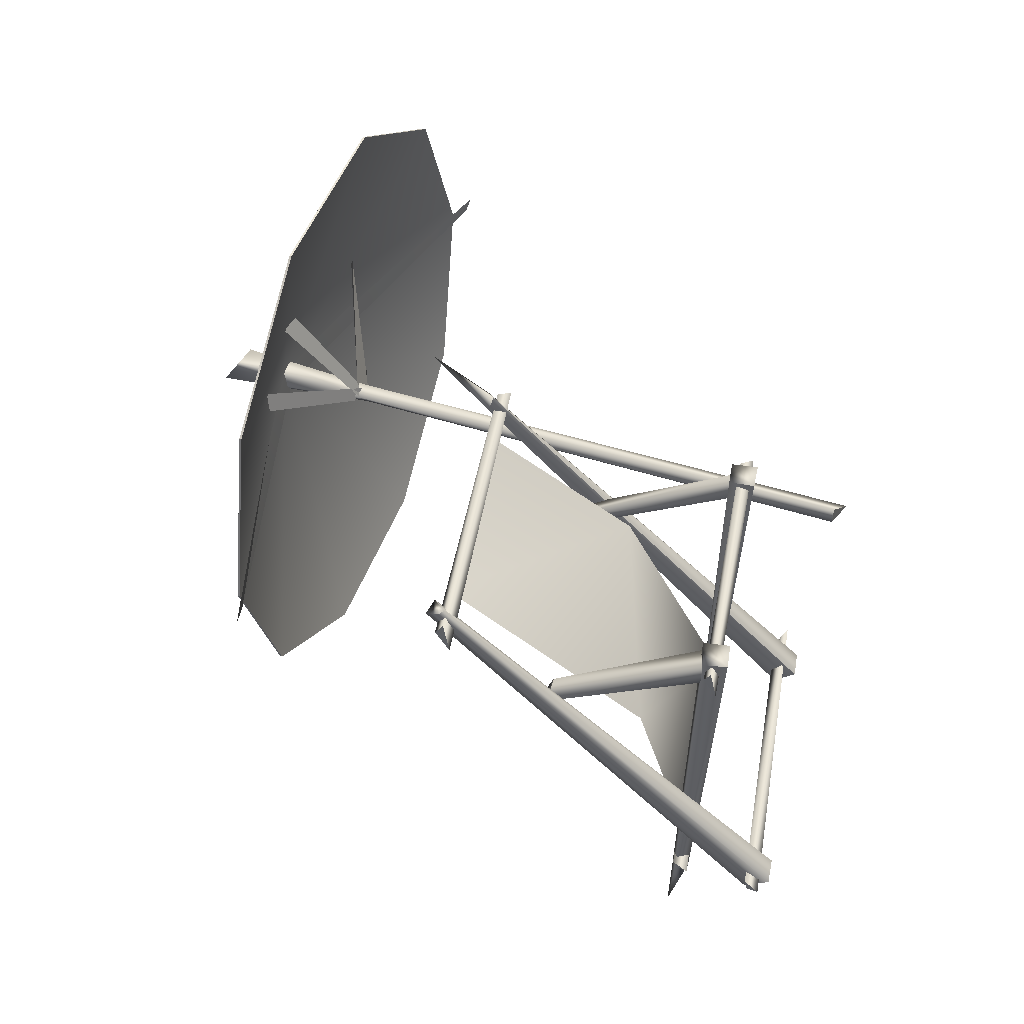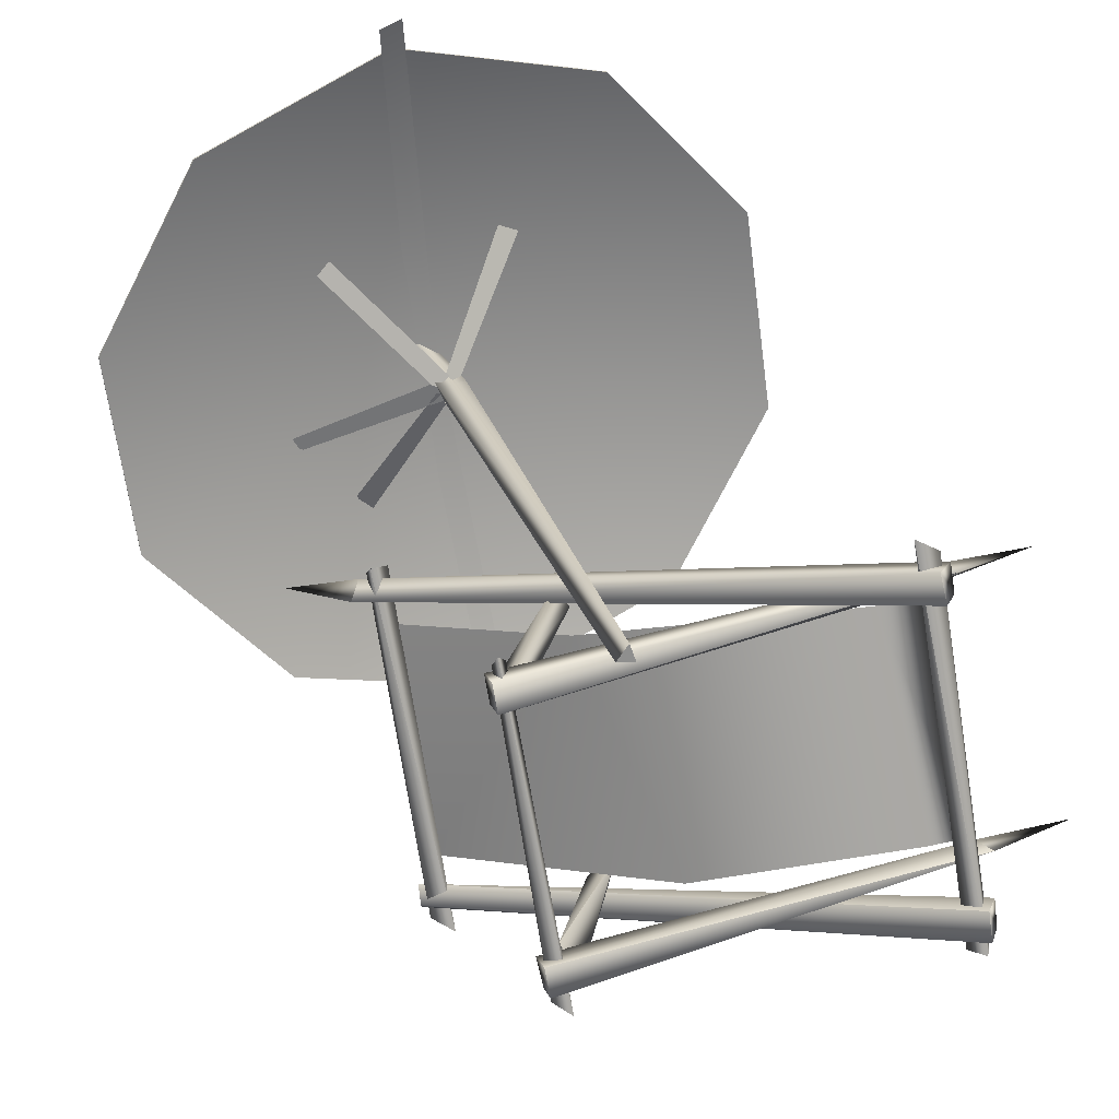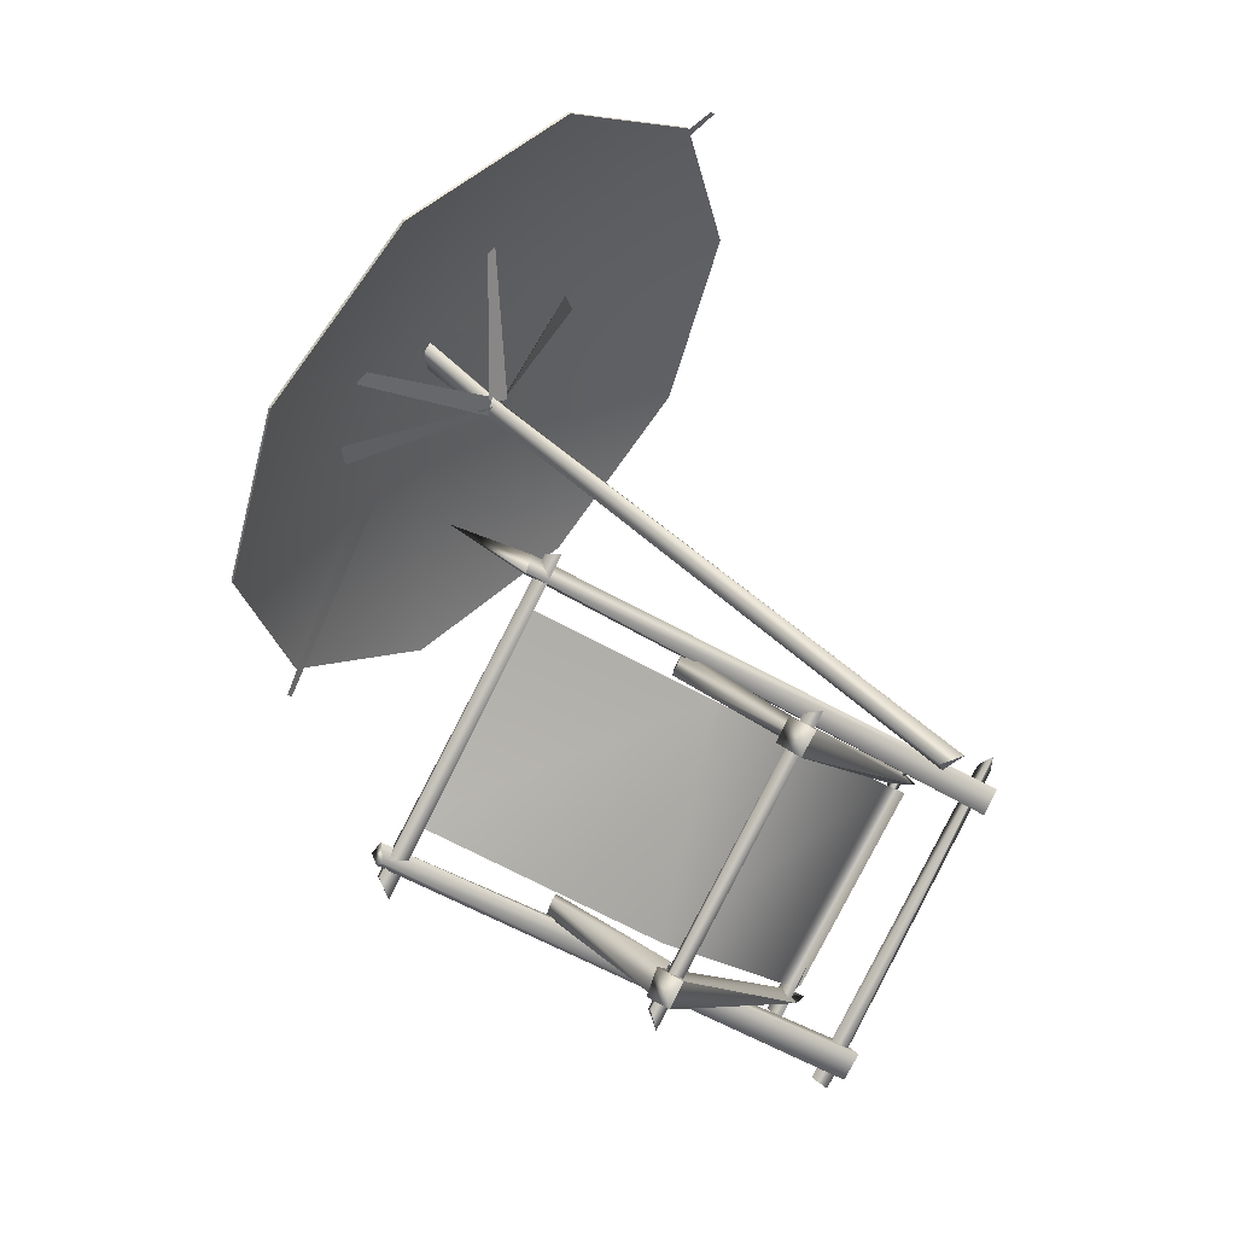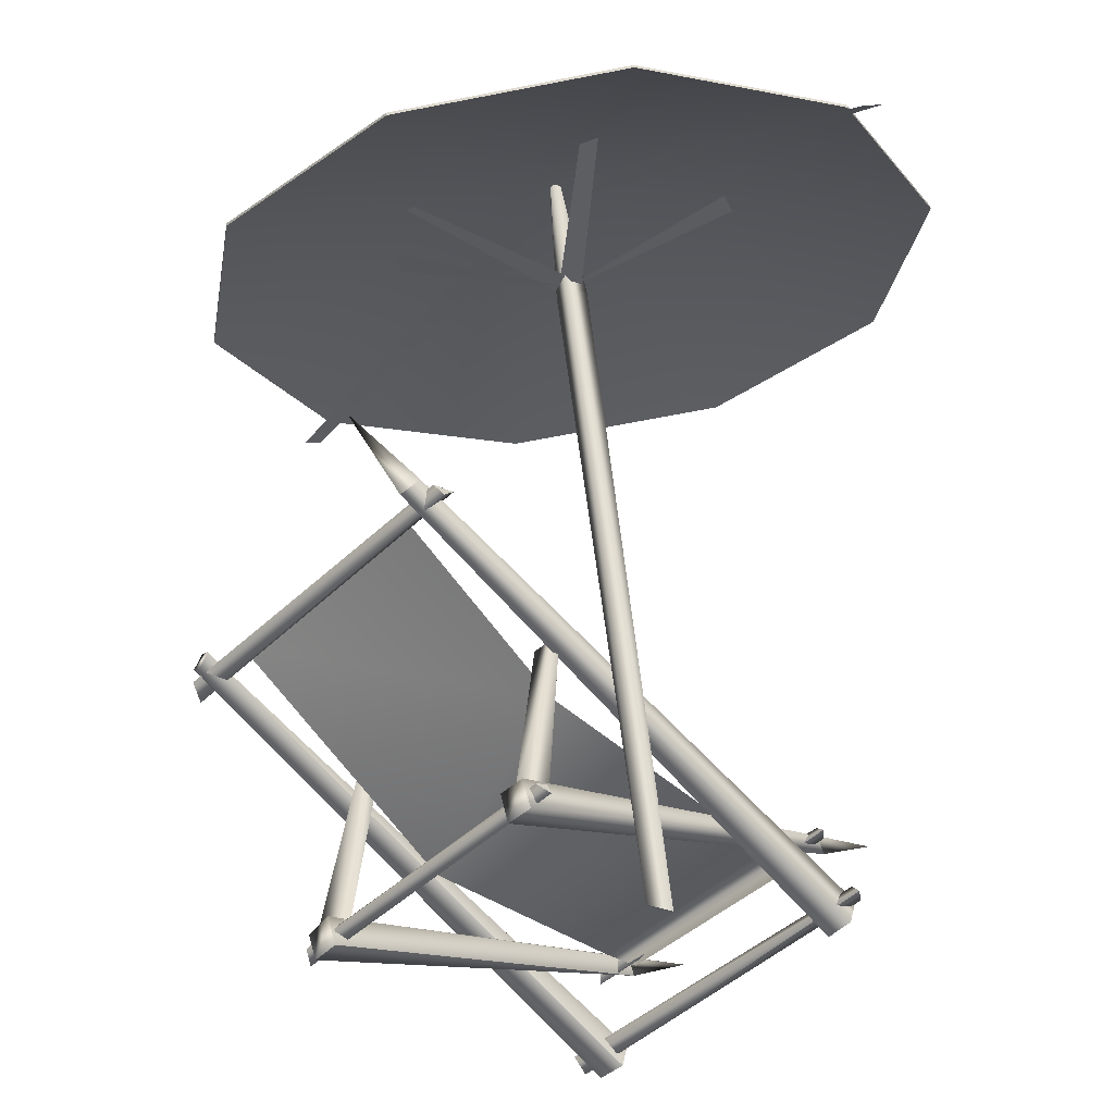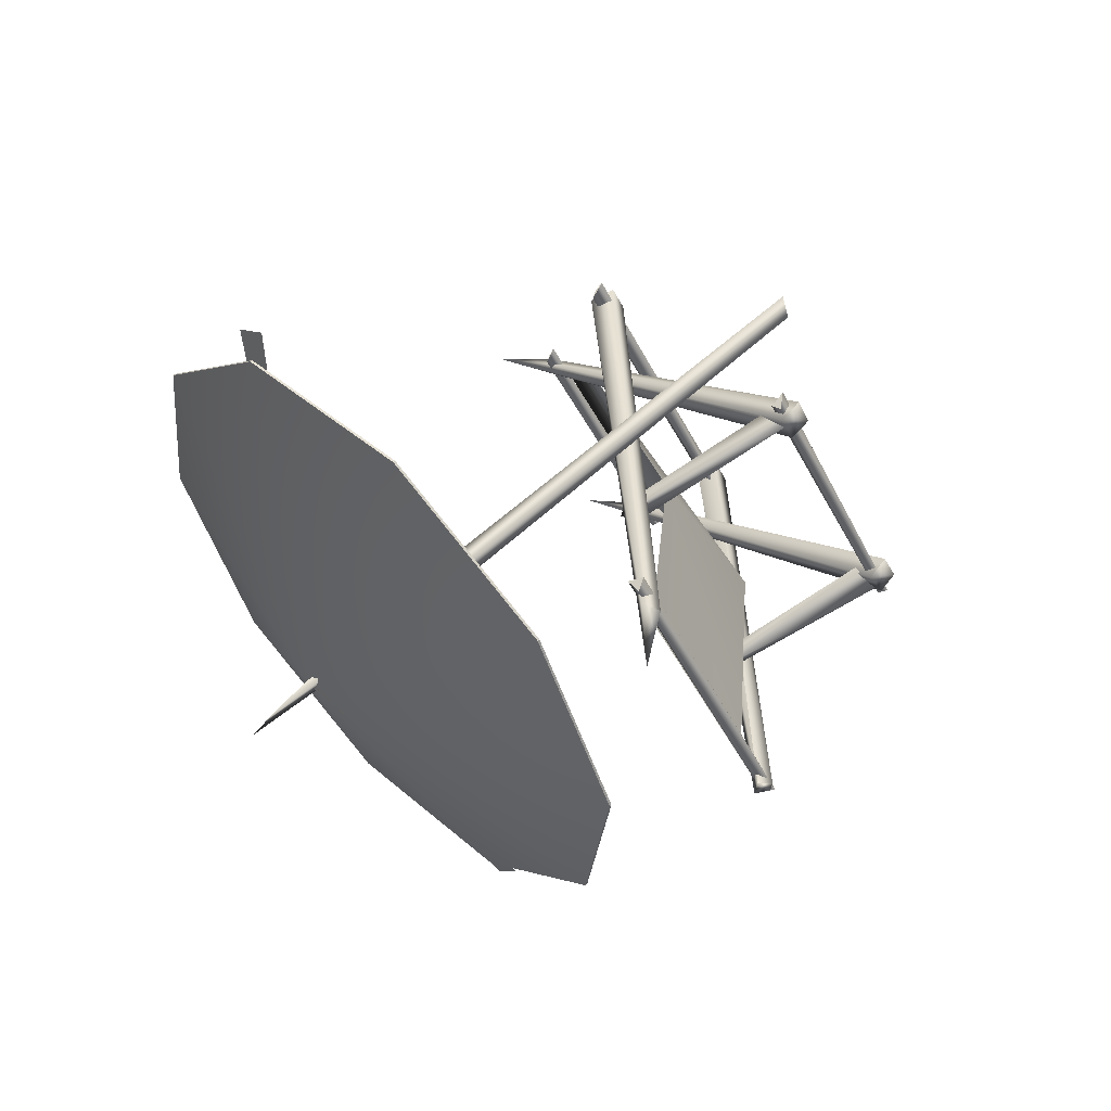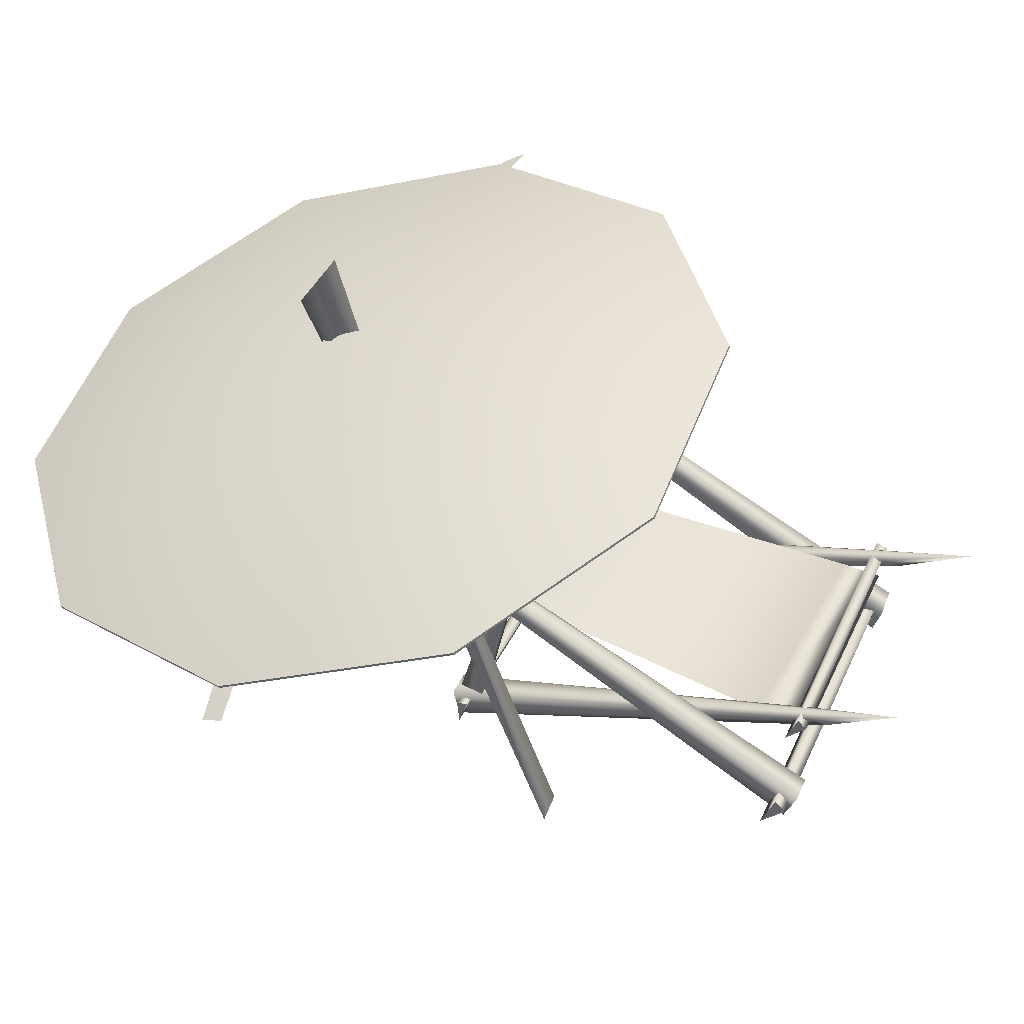
<metadata>
{"format":"obj","ext":"obj","renderer":"f3d","projection":"perspective","resolution":1024,"background":"white","views":[{"elev":0.6,"azim":-67.5,"up":"+Z"},{"elev":-68.4,"azim":51.4,"up":"+Y"},{"elev":34.4,"azim":-39.3,"up":"+Z"},{"elev":-38.4,"azim":-0.9,"up":"+Y"},{"elev":75.4,"azim":-125.2,"up":"+Z"},{"elev":46.1,"azim":64.7,"up":"+Y"}]}
</metadata>
<code>
g default
v -14.13 2.467 168.2
v -14.3 2.077 168.2
v -14.58 2.392 168.5
v -7.956 2.899 175.8
v -7.842 3.055 175.1
v -8.067 3.324 175.3
v -20.96 1.335 174.7
v -21.04 1.443 175.3
v -20.91 1.695 175.2
v -15.7 2.225 181.2
v -15.35 1.901 181.3
v -15.45 2.334 181
v -23.96 8.04 176
v -24.11 8.174 176.7
v -23.95 8.485 176.5
v -18.11 9.068 183.3
v -17.86 8.727 183.4
v -17.65 9.094 183
v -13.64 4.862 168.7
v -13.91 4.467 168.6
v -13.92 4.912 168.9
v -8.595 5.223 174.9
v -8.538 5.339 174.3
v -8.72 5.557 174.4
v -8.099 2.543 175
v -18.87 8.874 183.2
v -8.582 2.478 174.4
v -18.41 9.205 183.3
v -7.929 3.269 174.7
v -20.1 10.27 184.4
v -18.63 9.162 182.8
v -8.447 3.218 174.2
v -8.482 5.265 173.7
v -15.8 1.64 181.1
v -16.31 1.602 180.6
v -8.67 5.542 174.1
v -16 2.376 181.2
v -16.48 2.317 180.7
v -7.171 6.339 172.4
v -8.961 5.507 173.8
v -20.09 6.48 175
v -19.98 1.967 176
v -19.56 6.991 174.6
v -20.78 1.777 175.5
v -20.1 6.699 174.4
v -20.31 1.901 175.1
v -15.78 2.469 180.2
v -15.74 6.977 179.7
v -15.26 7.506 179.4
v -16.14 2.324 180.9
v -15.15 7.275 180
v -15.39 2.519 180.6
v -15.27 5.866 179.3
v -22.87 8.593 177.6
v -18.77 9.042 182
v -18.07 4.539 173.8
v -10.11 4.702 174.8
v -13.85 4.598 170
v -13.01 4.623 169.3
v -8.985 5.036 173.8
v -20.79 1.037 175.5
v -13.02 4.716 168.6
v -20.3 1.117 176.1
v -13.47 4.962 168.8
v -20.97 1.689 175.6
v -11.62 5.858 167.3
v -13.18 4.997 169.1
v -20.52 1.839 176.2
v -23.97 8.191 177.1
v -13.37 1.89 169
v -23.73 8.585 177.4
v -13.91 1.838 168.4
v -24.07 8.331 177
v -13.8 2.625 168.3
v -23.9 8.786 177
v -13.25 2.539 168.8
v -13 0.1049 179.5
v -12.65 -0.2603 180
v -13.24 -0.02128 179.8
v -23.67 14.72 181.9
v -22.89 13.5 187.2
v -22.9 13.56 187.2
v -23.68 14.79 181.9
v -19.1 13.02 191.1
v -19.1 13.08 191.1
v -13.73 13.46 192.2
v -13.74 13.52 192.2
v -8.855 14.71 190
v -8.847 14.65 190
v -6.316 16.2 185.4
v -6.308 16.14 185.4
v -7.093 17.43 180.1
v -7.085 17.37 180.1
v -10.89 17.91 176.2
v -10.88 17.85 176.1
v -16.25 17.47 175.1
v -16.25 17.41 175.1
v -21.14 16.28 177.3
v -21.13 16.22 177.3
v -14.78 15.38 183.4
v -11.22 16.95 184.9
v -11.01 16.92 184.4
v -14.73 15.11 183.8
v -14.38 15.84 187.9
v -15.19 15.21 183.8
v -14.81 15.58 187.9
v -14.67 15.08 183.7
v -15.05 15.22 183.9
v -18.9 15.89 185.4
v -18.69 15.61 185.8
v -15.26 15.11 183.4
v -15.13 15.35 183.3
v -19.19 16.35 183.4
v -15.22 15.04 183.7
v -19.12 16.27 182.9
v -14.53 15.18 183.3
v -15.03 14.86 183.8
v -15.27 14.96 183.4
v -15.54 19.87 184.1
v -15.52 18.95 185
v -8.088 14.47 190.3
v -15.54 17.81 184.5
v -8.581 14.11 190.6
v -15.06 17.68 184
v -21.38 16.17 176.5
v -21.74 15.79 176.9
v -15.3 17.81 184.2
v -15.31 17.87 184.2
g WiggleReturnFixed02_Low FixedCampGroup CampOffset Terrain
f 1 2 3
f 4 5 6
f 7 8 9
f 10 11 12
f 13 14 15
f 16 17 18
f 19 20 21
f 22 23 24
f 25 26 27
f 26 25 28
f 29 28 25
f 28 29 30
f 28 30 26
f 26 30 31
f 32 30 29
f 30 32 31
f 32 29 25
f 32 25 27
f 32 26 31
f 26 32 27
f 33 34 35
f 36 34 33
f 34 36 37
f 34 37 35
f 35 37 38
f 39 37 36
f 39 38 37
f 33 39 36
f 40 39 33
f 40 38 39
f 40 35 38
f 33 35 40
f 4 3 2
f 6 3 4
f 3 6 1
f 5 1 6
f 5 2 1
f 2 5 4
f 11 8 7
f 8 11 10
f 8 10 9
f 12 9 10
f 9 12 7
f 7 12 11
f 41 42 43
f 41 44 42
f 44 41 45
f 45 46 44
f 46 45 43
f 46 43 42
f 45 41 43
f 47 48 49
f 48 47 50
f 50 51 48
f 52 51 50
f 51 52 49
f 49 48 51
f 47 49 52
f 53 54 55
f 53 56 54
f 57 56 53
f 57 58 56
f 57 59 58
f 59 57 60
f 17 14 13
f 14 17 16
f 14 16 15
f 18 15 16
f 15 18 13
f 13 18 17
f 22 21 20
f 24 21 22
f 21 24 19
f 23 19 24
f 23 20 19
f 20 23 22
f 61 62 63
f 62 61 64
f 64 61 65
f 64 65 66
f 64 66 62
f 62 66 67
f 68 66 65
f 66 68 67
f 61 68 65
f 68 61 63
f 63 67 68
f 67 63 62
f 69 70 71
f 70 69 72
f 73 72 69
f 73 74 72
f 74 73 75
f 74 70 72
f 74 76 70
f 76 74 75
f 71 76 75
f 76 71 70
f 73 71 75
f 69 71 73
f 77 78 79
f 80 81 82
f 80 82 83
f 81 84 85
f 81 85 82
f 84 86 87
f 84 87 85
f 88 86 89
f 86 88 87
f 90 89 91
f 89 90 88
f 92 90 91
f 92 91 93
f 94 92 93
f 94 93 95
f 96 94 95
f 96 95 97
f 98 96 97
f 97 99 98
f 83 98 99
f 99 80 83
f 100 101 102
f 101 100 103
f 103 102 101
f 102 103 100
f 104 105 106
f 105 104 107
f 107 106 105
f 106 107 104
f 108 109 110
f 109 108 111
f 111 110 109
f 110 111 108
f 112 113 114
f 113 112 115
f 115 114 113
f 114 115 112
f 78 116 117
f 78 117 79
f 79 117 118
f 79 118 77
f 116 77 118
f 77 116 78
f 118 119 116
f 119 118 120
f 120 118 117
f 120 117 116
f 120 116 119
f 121 122 123
f 121 124 122
f 125 122 124
f 122 125 126
f 124 121 123
f 124 123 122
f 122 126 124
f 125 124 126
f 80 127 81
f 81 127 84
f 99 127 80
f 84 127 86
f 97 127 99
f 86 127 89
f 95 127 97
f 89 127 91
f 93 127 95
f 91 127 93
f 83 82 128
f 98 83 128
f 82 85 128
f 96 98 128
f 85 87 128
f 94 96 128
f 87 88 128
f 92 94 128
f 88 90 128
f 90 92 128

</code>
